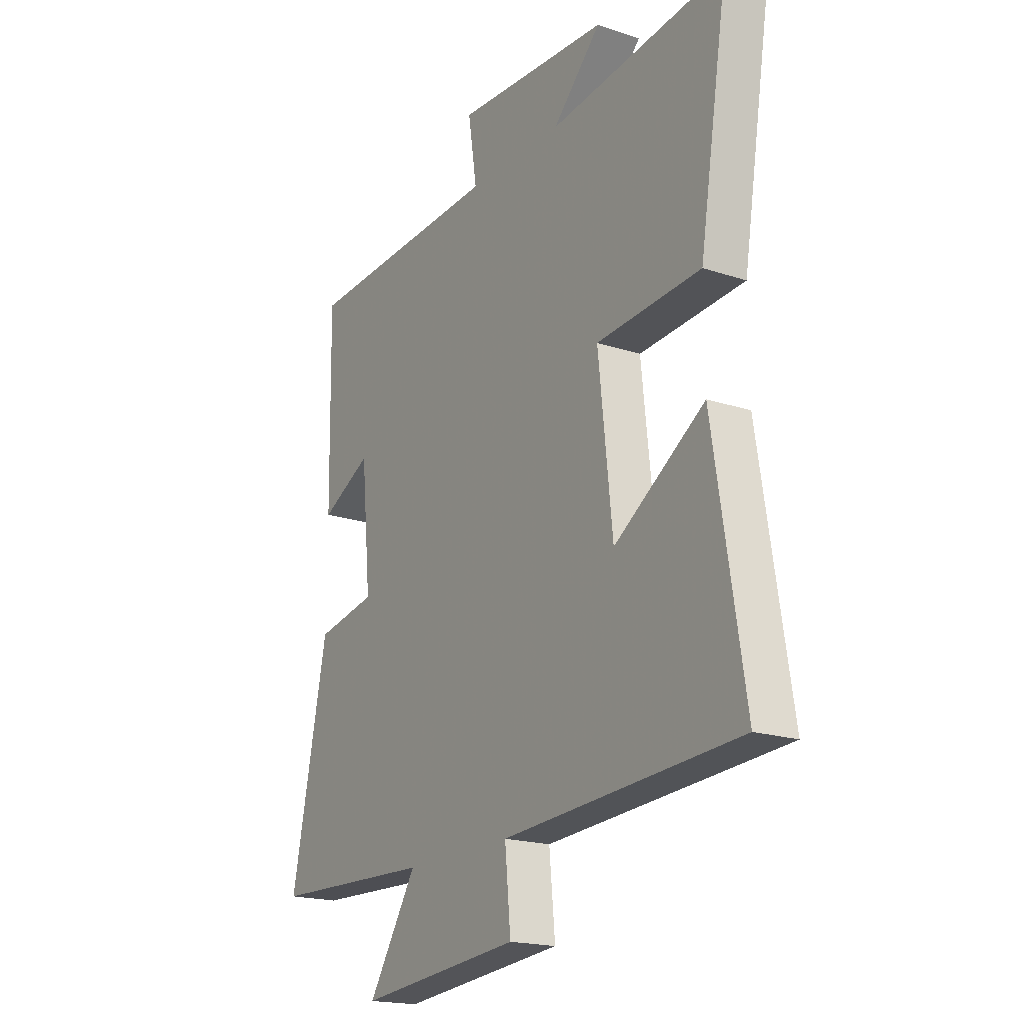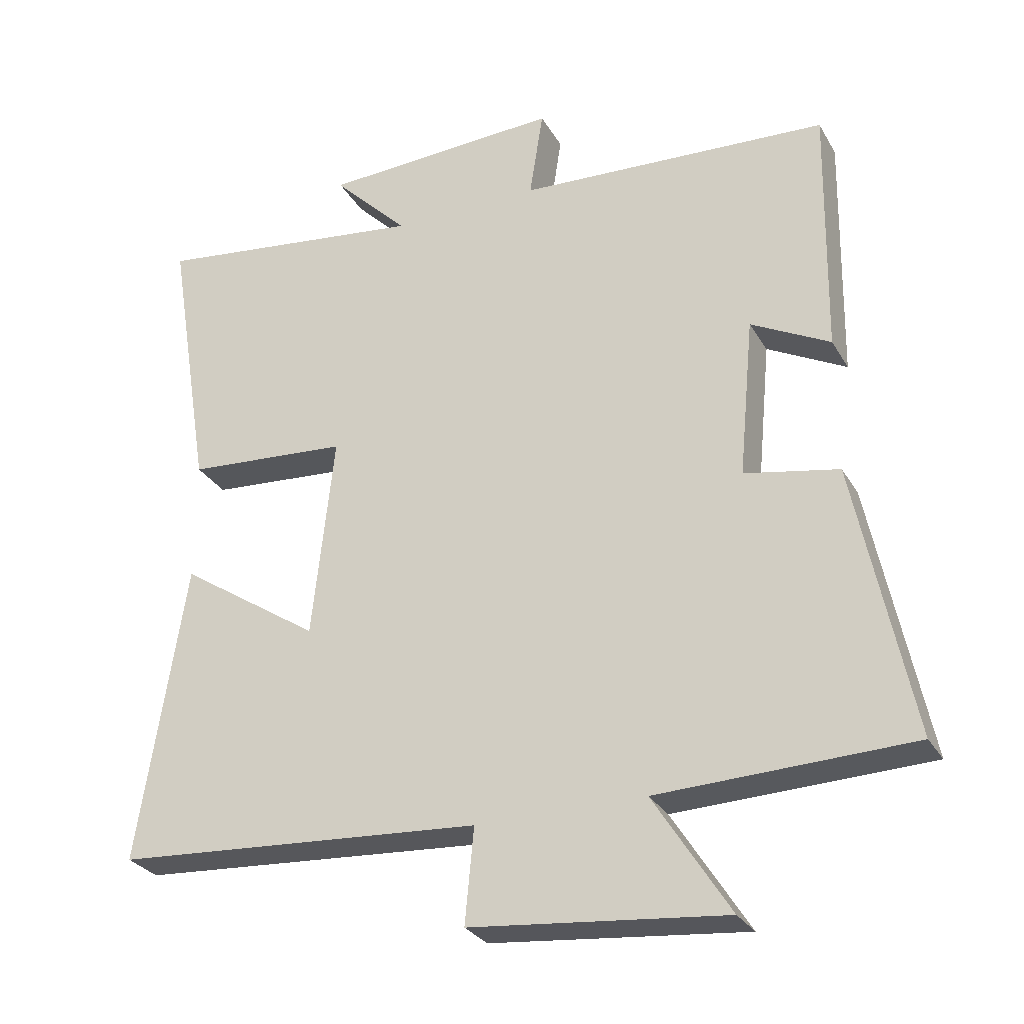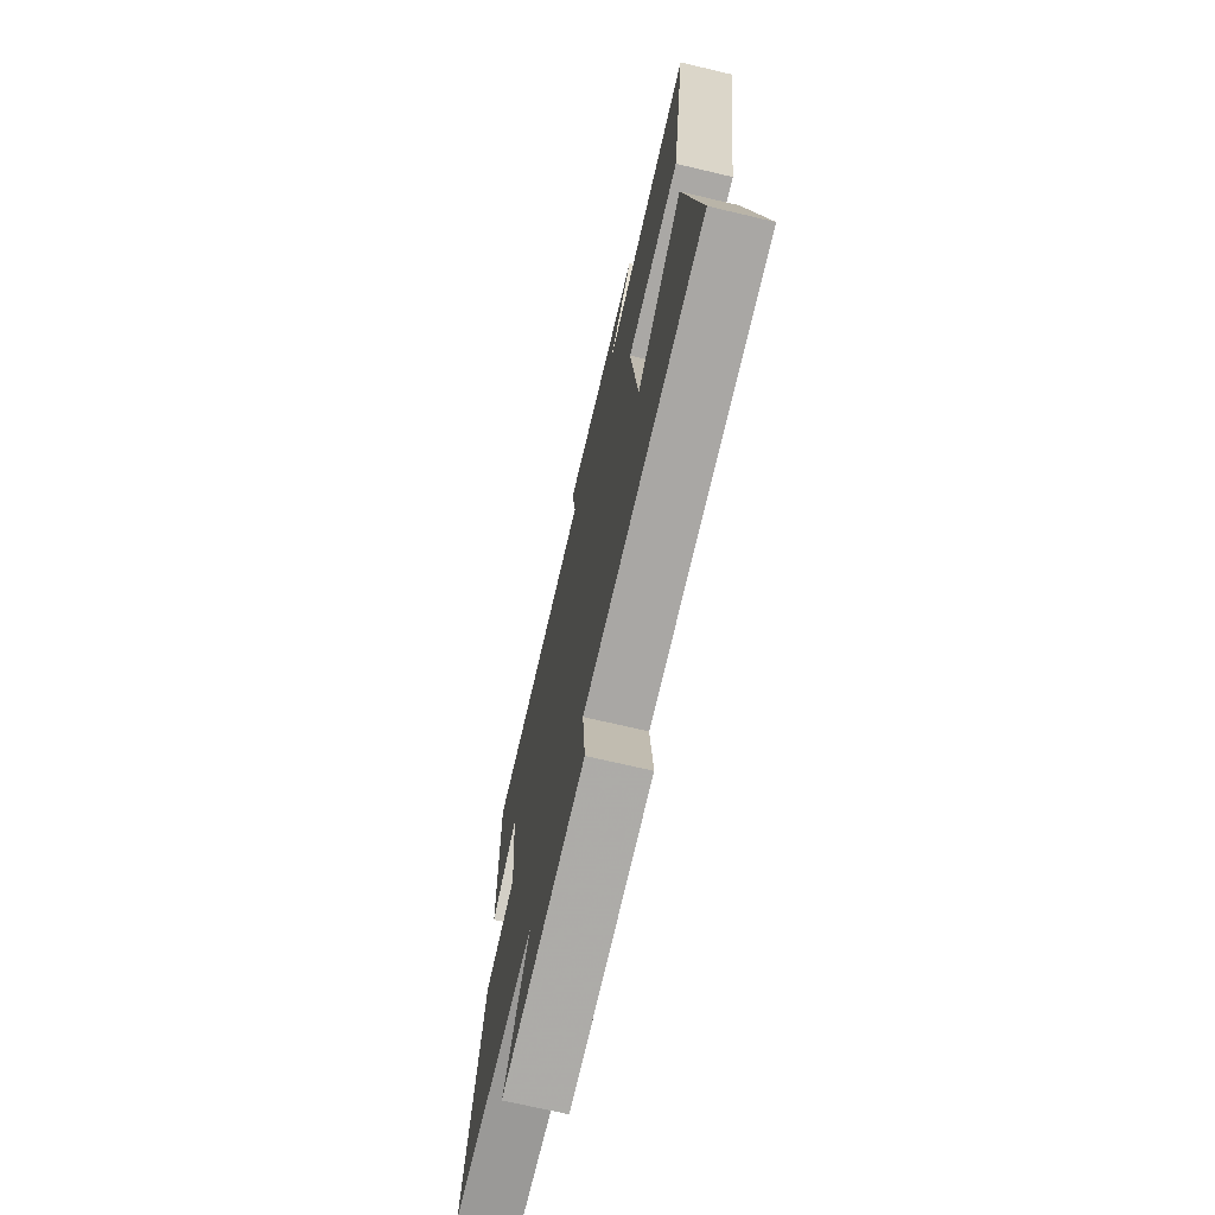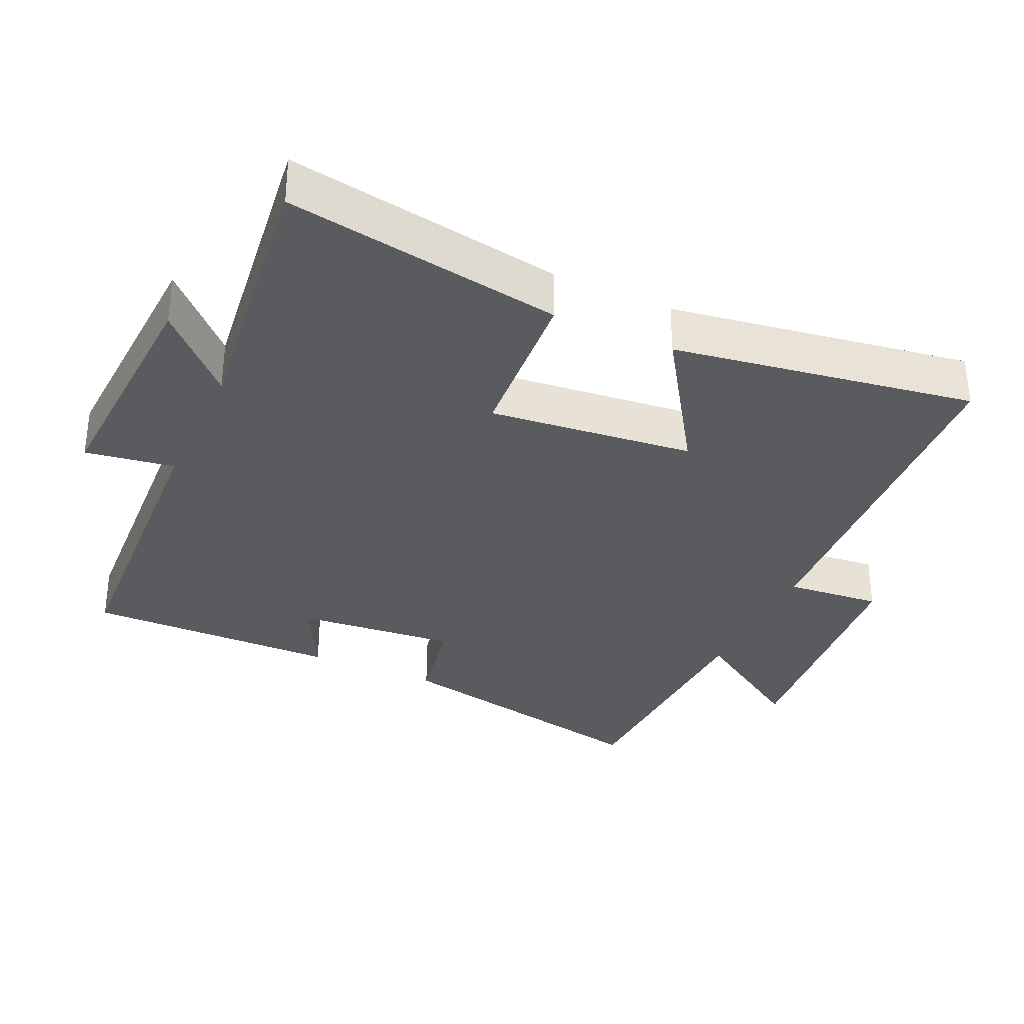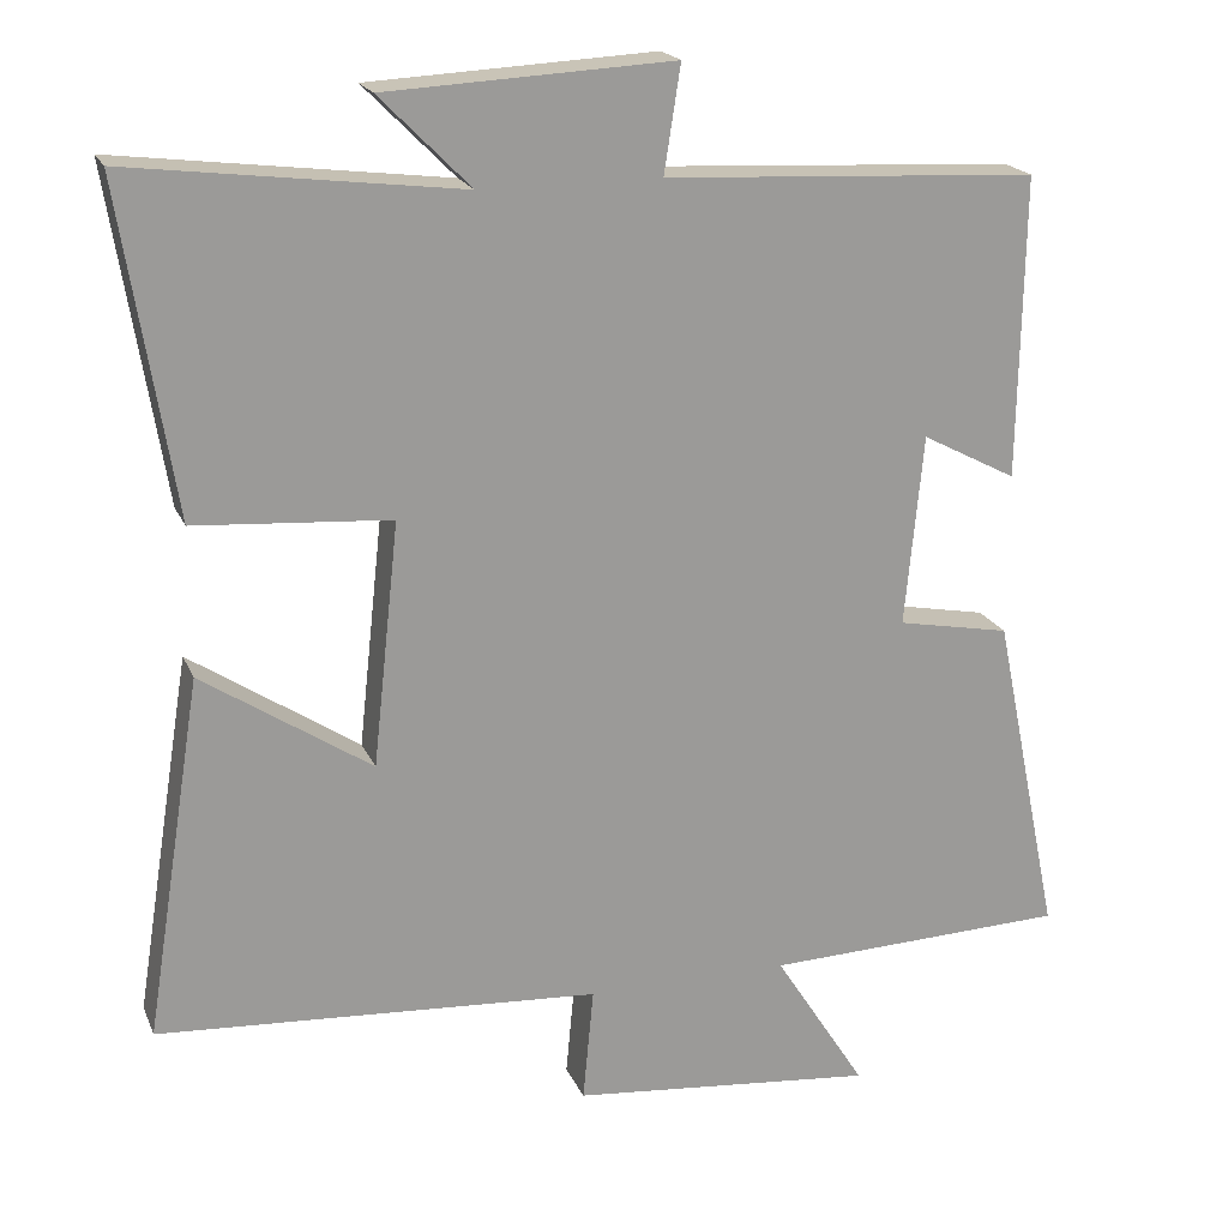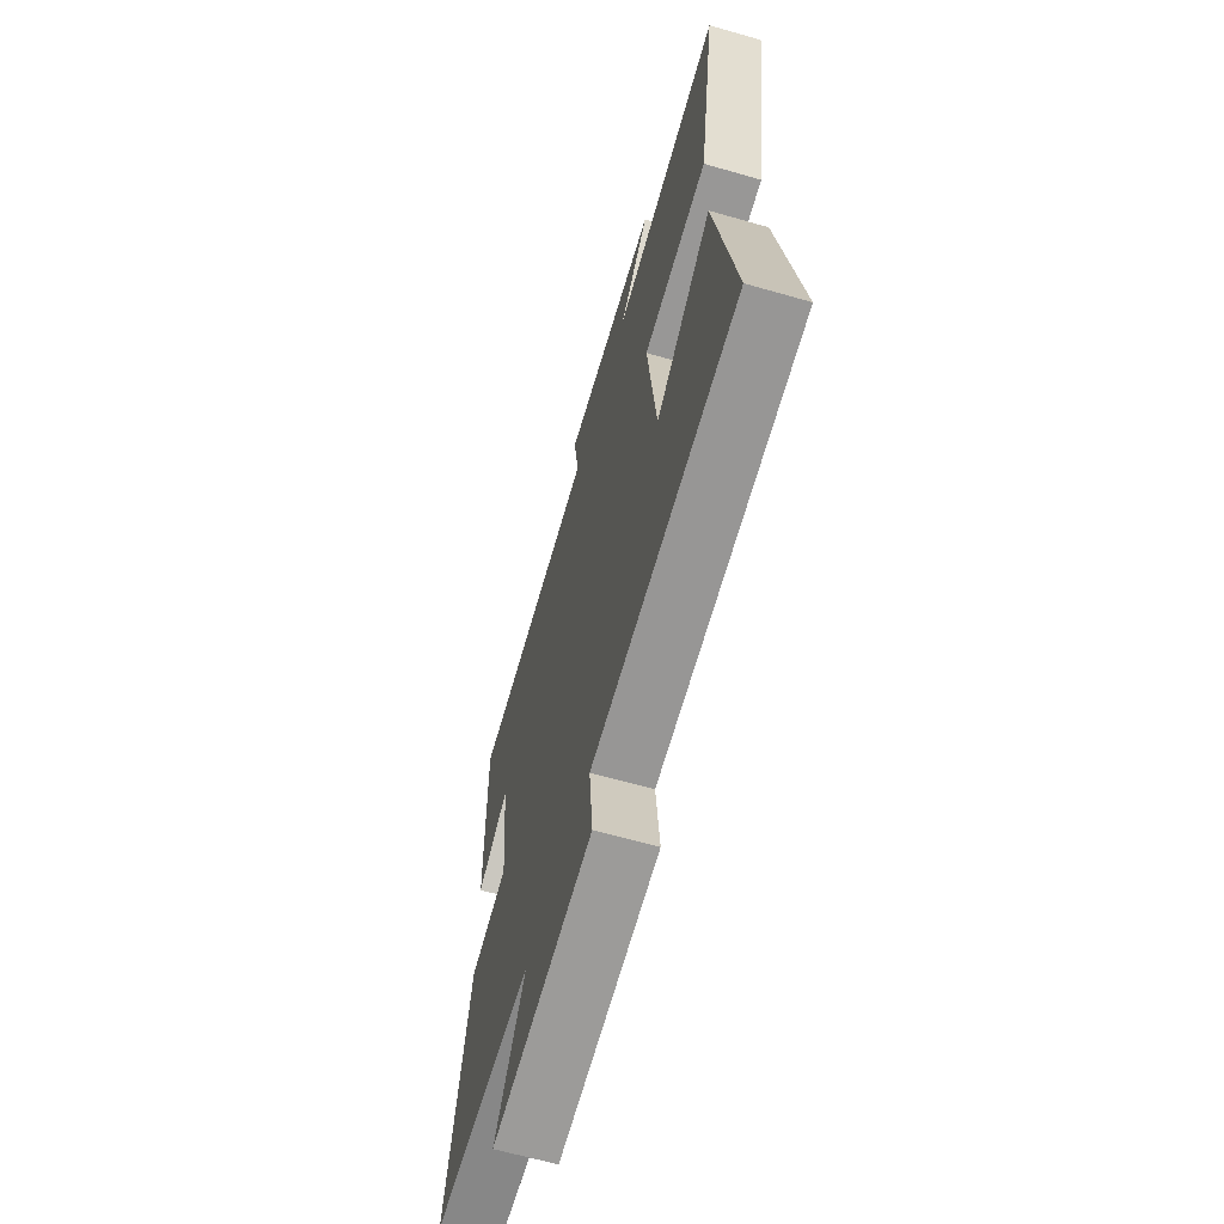
<metadata>
{"format":"obj","ext":"obj","renderer":"f3d","projection":"perspective","resolution":1024,"background":"white","views":[{"elev":-19.0,"azim":57.8,"up":"+Z"},{"elev":-28.6,"azim":-155.3,"up":"+Z"},{"elev":-71.0,"azim":76.8,"up":"+Z"},{"elev":-33.1,"azim":65.3,"up":"+Y"},{"elev":19.7,"azim":161.7,"up":"+Z"},{"elev":-64.3,"azim":73.9,"up":"+Z"}]}
</metadata>
<code>
v 0.569 0.07 -0.465
v 0.032 0.07 -0.5
v 0.045 0.07 -0.638
v -0.325 0.07 -0.674
v -0.214 0.07 -0.5
v -0.582 0.07 -0.487
v -0.5 0.07 -0.088
v -0.363 0.07 -0.062
v -0.385 0.07 0.17
v -0.5 0.07 0.11
v -0.506 0.07 0.476
v -0.053 0.07 0.5
v -0.073 0.07 0.629
v 0.275 0.07 0.611
v 0.165 0.07 0.5
v 0.565 0.07 0.55
v 0.5 0.07 0.149
v 0.263 0.07 0.132
v 0.295 0.07 -0.164
v 0.5 0.07 -0.029
v 0.569 0 -0.465
v 0.032 0 -0.5
v 0.045 0 -0.638
v -0.325 0 -0.674
v -0.214 0 -0.5
v -0.582 0 -0.487
v -0.5 0 -0.088
v -0.363 0 -0.062
v -0.385 0 0.17
v -0.5 0 0.11
v -0.506 0 0.476
v -0.053 0 0.5
v -0.073 0 0.629
v 0.275 0 0.611
v 0.165 0 0.5
v 0.565 0 0.55
v 0.5 0 0.149
v 0.263 0 0.132
v 0.295 0 -0.164
v 0.5 0 -0.029
f 19 20 1 2
f 18 19 2
f 15 16 17 18
f 15 18 2
f 12 13 14 15
f 11 12 15
f 10 11 15
f 9 10 15
f 8 9 15 2
f 7 8 2
f 6 7 2
f 5 6 2
f 2 3 4 5
f 22 21 40 39
f 22 39 38
f 38 37 36 35
f 22 38 35
f 35 34 33 32
f 35 32 31
f 35 31 30
f 35 30 29
f 22 35 29 28
f 22 28 27
f 22 27 26
f 22 26 25
f 25 24 23 22
f 1 21 22 2
f 2 22 23 3
f 3 23 24 4
f 4 24 25 5
f 5 25 26 6
f 6 26 27 7
f 7 27 28 8
f 8 28 29 9
f 9 29 30 10
f 10 30 31 11
f 11 31 32 12
f 12 32 33 13
f 13 33 34 14
f 14 34 35 15
f 15 35 36 16
f 16 36 37 17
f 17 37 38 18
f 18 38 39 19
f 19 39 40 20
f 20 40 21 1

</code>
